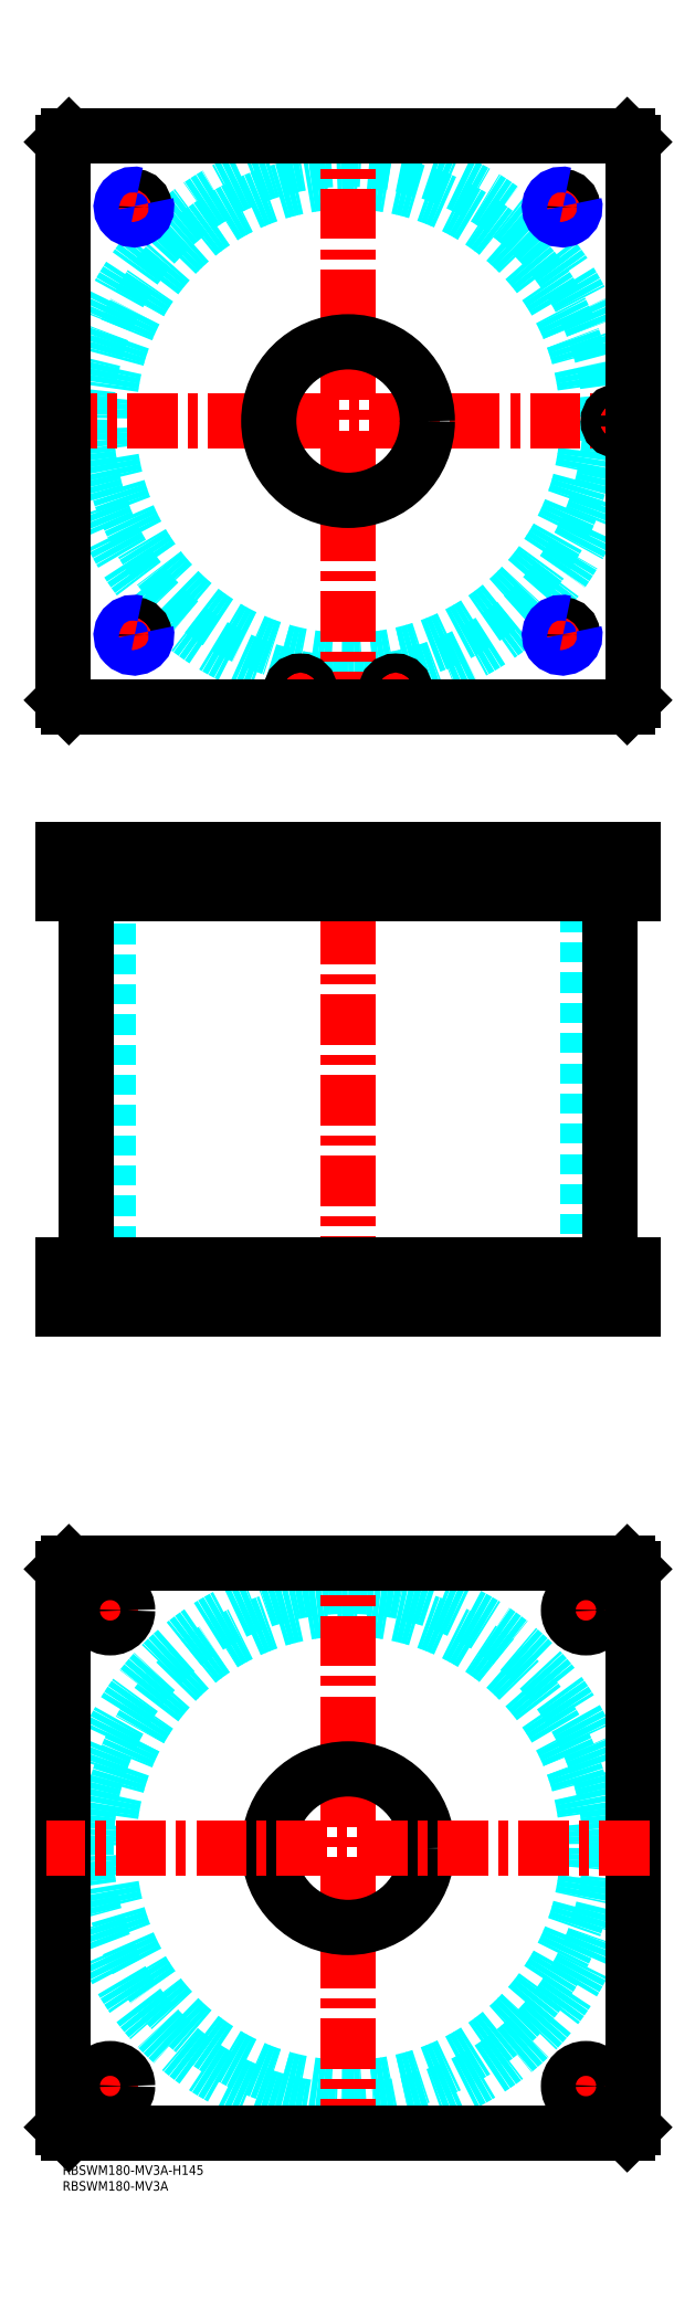
<metadata>
{"format":"dxf","ext":"dxf","renderer":"ezdxf+matplotlib","layout":"modelspace","background":"white","min_lineweight":24,"dpi":150}
</metadata>
<code>
0
SECTION
2
ENTITIES
0
TEXT
8
MSM_PART_NUMBER
10
0
20
-8
30
0
40
3
1
RBSWM180-MV3A
0
TEXT
8
MSM_PART_NUMBER
10
0
20
-3
30
0
40
3
1
RBSWM180-MV3A-H145
0
CIRCLE
8
MSM_DASHED
10
90
20
550
30
0
40
75.5
0
ARC
8
MSM_DASHED
10
90
20
550
30
0
40
82.6
50
1.231
51
358.8
0
LINE
8
MSM_CENTER
10
152.5
20
617.5
30
0
11
162.5
21
617.5
31
0
0
LINE
8
MSM_CENTER
10
157.5
20
612.5
30
0
11
157.5
21
622.5
31
0
0
LINE
8
MSM_CENTER
10
17.5
20
617.5
30
0
11
27.5
21
617.5
31
0
0
LINE
8
MSM_CENTER
10
22.5
20
612.5
30
0
11
22.5
21
622.5
31
0
0
LINE
8
MSM_CENTER
10
-5
20
550
30
0
11
185
21
550
31
0
0
LINE
8
MSM_CENTER
10
175
20
546
30
0
11
175
21
554
31
0
0
LINE
8
MSM_CENTER
10
101
20
465
30
0
11
109
21
465
31
0
0
LINE
8
MSM_CENTER
10
105
20
461
30
0
11
105
21
469
31
0
0
LINE
8
MSM_CENTER
10
71
20
465
30
0
11
79
21
465
31
0
0
LINE
8
MSM_CENTER
10
75
20
461
30
0
11
75
21
469
31
0
0
LINE
8
MSM_CENTER
10
152.5
20
482.5
30
0
11
162.5
21
482.5
31
0
0
LINE
8
MSM_CENTER
10
157.5
20
477.5
30
0
11
157.5
21
487.5
31
0
0
LINE
8
MSM_CENTER
10
17.5
20
482.5
30
0
11
27.5
21
482.5
31
0
0
LINE
8
MSM_CENTER
10
22.5
20
477.5
30
0
11
22.5
21
487.5
31
0
0
LINE
8
MSM_CENTER
10
90
20
455
30
0
11
90
21
645
31
0
0
ARC
8
MSM_CONTINUOUS
10
90
20
550
30
0
40
82.6
50
358.8
51
1.231
0
CIRCLE
8
MSM_CONTINUOUS
10
157.5
20
617.5
30
0
40
3.324
0
CIRCLE
8
MSM_CONTINUOUS
10
22.5
20
617.5
30
0
40
3.324
0
LINE
8
MSM_CONTINUOUS
10
0
20
638
30
0
11
0
21
462
31
0
0
LINE
8
MSM_CONTINUOUS
10
2
20
460
30
0
11
178
21
460
31
0
0
LINE
8
MSM_CONTINUOUS
10
180
20
462
30
0
11
180
21
638
31
0
0
CIRCLE
8
MSM_CONTINUOUS
10
175
20
550
30
0
40
3
0
CIRCLE
8
MSM_CONTINUOUS
10
105
20
465
30
0
40
3
0
CIRCLE
8
MSM_CONTINUOUS
10
75
20
465
30
0
40
3
0
CIRCLE
8
MSM_CONTINUOUS
10
90
20
550
30
0
40
25
0
LINE
8
MSM_CONTINUOUS
10
0
20
462
30
0
11
2
21
460
31
0
0
LINE
8
MSM_CONTINUOUS
10
178
20
460
30
0
11
180
21
462
31
0
0
LINE
8
MSM_CONTINUOUS
10
180
20
638
30
0
11
178
21
640
31
0
0
LINE
8
MSM_CONTINUOUS
10
178
20
640
30
0
11
2
21
640
31
0
0
LINE
8
MSM_CONTINUOUS
10
2
20
640
30
0
11
0
21
638
31
0
0
CIRCLE
8
MSM_CONTINUOUS
10
157.5
20
482.5
30
0
40
3.324
0
CIRCLE
8
MSM_CONTINUOUS
10
22.5
20
482.5
30
0
40
3.324
0
ARC
8
MSM_NARROW
10
157.5
20
482.5
30
0
40
4
50
75
51
15
0
ARC
8
MSM_NARROW
10
157.5
20
617.5
30
0
40
4
50
75
51
15
0
ARC
8
MSM_NARROW
10
22.5
20
617.5
30
0
40
4
50
75
51
15
0
ARC
8
MSM_NARROW
10
22.5
20
482.5
30
0
40
4
50
75
51
15
0
CIRCLE
8
MSM_DASHED
10
90
20
100
30
0
40
82.6
0
CIRCLE
8
MSM_DASHED
10
90
20
100
30
0
40
75.5
0
LINE
8
MSM_CENTER
10
90
20
5
30
0
11
90
21
195
31
0
0
LINE
8
MSM_CENTER
10
8.5
20
175
30
0
11
21.5
21
175
31
0
0
LINE
8
MSM_CENTER
10
15
20
168.5
30
0
11
15
21
181.5
31
0
0
LINE
8
MSM_CENTER
10
158.5
20
25
30
0
11
171.5
21
25
31
0
0
LINE
8
MSM_CENTER
10
165
20
18.5
30
0
11
165
21
31.5
31
0
0
LINE
8
MSM_CENTER
10
8.5
20
25
30
0
11
21.5
21
25
31
0
0
LINE
8
MSM_CENTER
10
15
20
18.5
30
0
11
15
21
31.5
31
0
0
LINE
8
MSM_CENTER
10
158.5
20
175
30
0
11
171.5
21
175
31
0
0
LINE
8
MSM_CENTER
10
165
20
168.5
30
0
11
165
21
181.4
31
0
0
LINE
8
MSM_CONTINUOUS
10
180
20
12
30
0
11
178
21
10
31
0
0
LINE
8
MSM_CONTINUOUS
10
180
20
188
30
0
11
180
21
12
31
0
0
LINE
8
MSM_CONTINUOUS
10
178
20
190
30
0
11
180
21
188
31
0
0
LINE
8
MSM_CONTINUOUS
10
2
20
190
30
0
11
178
21
190
31
0
0
LINE
8
MSM_CONTINUOUS
10
0
20
188
30
0
11
2
21
190
31
0
0
LINE
8
MSM_CONTINUOUS
10
0
20
12
30
0
11
0
21
188
31
0
0
CIRCLE
8
MSM_CONTINUOUS
10
15
20
175
30
0
40
5.5
0
CIRCLE
8
MSM_CONTINUOUS
10
90
20
100
30
0
40
25
0
CIRCLE
8
MSM_CONTINUOUS
10
165
20
25
30
0
40
5.5
0
CIRCLE
8
MSM_CONTINUOUS
10
15
20
25
30
0
40
5.5
0
CIRCLE
8
MSM_CONTINUOUS
10
165
20
175
30
0
40
5.5
0
LINE
8
MSM_CONTINUOUS
10
2
20
10
30
0
11
0
21
12
31
0
0
LINE
8
MSM_CONTINUOUS
10
178
20
10
30
0
11
2
21
10
31
0
0
LINE
8
MSM_CENTER
10
185
20
100
30
0
11
-5
21
100
31
0
0
LINE
8
MSM_DASHED
10
172.5
20
403
30
0
11
172.5
21
401
31
0
0
LINE
8
MSM_DASHED
10
177.5
20
401
30
0
11
177.5
21
403
31
0
0
LINE
8
MSM_DASHED
10
172
20
414.8
30
0
11
172
21
403
31
0
0
LINE
8
MSM_DASHED
10
178
20
403
30
0
11
172
21
403
31
0
0
LINE
8
MSM_DASHED
10
178
20
414.8
30
0
11
178.2
21
415
31
0
0
LINE
8
MSM_DASHED
10
171.8
20
415
30
0
11
172
21
414.8
31
0
0
LINE
8
MSM_DASHED
10
178
20
414.8
30
0
11
172
21
414.8
31
0
0
LINE
8
MSM_DASHED
10
115
20
270
30
0
11
115
21
284
31
0
0
LINE
8
MSM_DASHED
10
65
20
284
30
0
11
65
21
270
31
0
0
LINE
8
MSM_DASHED
10
115
20
401
30
0
11
115
21
415
31
0
0
LINE
8
MSM_DASHED
10
65
20
415
30
0
11
65
21
401
31
0
0
LINE
8
MSM_DASHED
10
154.2
20
414.3
30
0
11
154.2
21
401.7
31
0
0
LINE
8
MSM_DASHED
10
160.8
20
401.7
30
0
11
160.8
21
414.3
31
0
0
LINE
8
MSM_DASHED
10
19.18
20
414.3
30
0
11
19.18
21
401.7
31
0
0
LINE
8
MSM_DASHED
10
25.82
20
401.7
30
0
11
25.82
21
414.3
31
0
0
LINE
8
MSM_DASHED
10
19.18
20
401.7
30
0
11
18.5
21
401
31
0
0
LINE
8
MSM_DASHED
10
26.5
20
401
30
0
11
25.82
21
401.7
31
0
0
LINE
8
MSM_DASHED
10
25.82
20
401.7
30
0
11
19.18
21
401.7
31
0
0
LINE
8
MSM_DASHED
10
160.8
20
414.3
30
0
11
161.5
21
415
31
0
0
LINE
8
MSM_DASHED
10
153.5
20
415
30
0
11
154.2
21
414.3
31
0
0
LINE
8
MSM_DASHED
10
160.8
20
414.3
30
0
11
154.2
21
414.3
31
0
0
LINE
8
MSM_DASHED
10
154.2
20
401.7
30
0
11
153.5
21
401
31
0
0
LINE
8
MSM_DASHED
10
161.5
20
401
30
0
11
160.8
21
401.7
31
0
0
LINE
8
MSM_DASHED
10
160.8
20
401.7
30
0
11
154.2
21
401.7
31
0
0
LINE
8
MSM_DASHED
10
25.82
20
414.3
30
0
11
26.5
21
415
31
0
0
LINE
8
MSM_DASHED
10
18.5
20
415
30
0
11
19.18
21
414.3
31
0
0
LINE
8
MSM_DASHED
10
25.82
20
414.3
30
0
11
19.18
21
414.3
31
0
0
LINE
8
MSM_DASHED
10
14.5
20
401
30
0
11
14.5
21
284
31
0
0
LINE
8
MSM_DASHED
10
165.5
20
284
30
0
11
165.5
21
401
31
0
0
LINE
8
MSM_DASHED
10
9.5
20
284
30
0
11
9.5
21
270
31
0
0
LINE
8
MSM_DASHED
10
20.5
20
270
30
0
11
20.5
21
284
31
0
0
LINE
8
MSM_DASHED
10
159.5
20
284
30
0
11
159.5
21
270
31
0
0
LINE
8
MSM_DASHED
10
170.5
20
270
30
0
11
170.5
21
284
31
0
0
LINE
8
MSM_DASHED
10
102.5
20
403
30
0
11
102.5
21
401
31
0
0
LINE
8
MSM_DASHED
10
107.5
20
401
30
0
11
107.5
21
403
31
0
0
LINE
8
MSM_DASHED
10
72.5
20
403
30
0
11
72.5
21
401
31
0
0
LINE
8
MSM_DASHED
10
77.5
20
401
30
0
11
77.5
21
403
31
0
0
LINE
8
MSM_DASHED
10
102
20
414.8
30
0
11
102
21
403
31
0
0
LINE
8
MSM_DASHED
10
108
20
403
30
0
11
108
21
414.8
31
0
0
LINE
8
MSM_DASHED
10
108
20
403
30
0
11
102
21
403
31
0
0
LINE
8
MSM_DASHED
10
72
20
414.8
30
0
11
72
21
403
31
0
0
LINE
8
MSM_DASHED
10
78
20
403
30
0
11
78
21
414.8
31
0
0
LINE
8
MSM_DASHED
10
78
20
403
30
0
11
72
21
403
31
0
0
LINE
8
MSM_DASHED
10
78
20
414.8
30
0
11
78.2
21
415
31
0
0
LINE
8
MSM_DASHED
10
71.8
20
415
30
0
11
72
21
414.8
31
0
0
LINE
8
MSM_DASHED
10
78
20
414.8
30
0
11
72
21
414.8
31
0
0
LINE
8
MSM_DASHED
10
108
20
414.8
30
0
11
108.2
21
415
31
0
0
LINE
8
MSM_DASHED
10
101.8
20
415
30
0
11
102
21
414.8
31
0
0
LINE
8
MSM_DASHED
10
108
20
414.8
30
0
11
102
21
414.8
31
0
0
LINE
8
MSM_DASHED
10
161.5
20
415
30
0
11
161.5
21
401
31
0
0
LINE
8
MSM_DASHED
10
153.5
20
415
30
0
11
153.5
21
401
31
0
0
LINE
8
MSM_DASHED
10
26.5
20
415
30
0
11
26.5
21
401
31
0
0
LINE
8
MSM_DASHED
10
18.5
20
415
30
0
11
18.5
21
401
31
0
0
LINE
8
MSM_CENTER
10
175
20
416
30
0
11
175
21
400
31
0
0
LINE
8
MSM_CENTER
10
105
20
416
30
0
11
105
21
400
31
0
0
LINE
8
MSM_CENTER
10
75
20
416
30
0
11
75
21
400
31
0
0
LINE
8
MSM_CENTER
10
157.5
20
416
30
0
11
157.5
21
400
31
0
0
LINE
8
MSM_CENTER
10
22.5
20
416
30
0
11
22.5
21
400
31
0
0
LINE
8
MSM_CENTER
10
90
20
420
30
0
11
90
21
265
31
0
0
LINE
8
MSM_CENTER
10
165
20
269
30
0
11
165
21
285
31
0
0
LINE
8
MSM_CENTER
10
15
20
269
30
0
11
15
21
285
31
0
0
LINE
8
MSM_CONTINUOUS
10
7.4
20
401
30
0
11
7.4
21
284
31
0
0
LINE
8
MSM_CONTINUOUS
10
172.6
20
284
30
0
11
172.6
21
401
31
0
0
LINE
8
MSM_CONTINUOUS
10
0
20
284
30
0
11
180
21
284
31
0
0
LINE
8
MSM_CONTINUOUS
10
0
20
270
30
0
11
180
21
270
31
0
0
LINE
8
MSM_CONTINUOUS
10
180
20
284
30
0
11
180
21
270
31
0
0
LINE
8
MSM_CONTINUOUS
10
178
20
284
30
0
11
178
21
270
31
0
0
LINE
8
MSM_CONTINUOUS
10
180
20
401
30
0
11
180
21
415
31
0
0
LINE
8
MSM_CONTINUOUS
10
178
20
401
30
0
11
178
21
415
31
0
0
LINE
8
MSM_CONTINUOUS
10
0
20
415
30
0
11
180
21
415
31
0
0
LINE
8
MSM_CONTINUOUS
10
0
20
401
30
0
11
0
21
415
31
0
0
LINE
8
MSM_CONTINUOUS
10
0
20
401
30
0
11
180
21
401
31
0
0
LINE
8
MSM_CONTINUOUS
10
2
20
401
30
0
11
2
21
415
31
0
0
LINE
8
MSM_CONTINUOUS
10
2
20
284
30
0
11
2
21
270
31
0
0
LINE
8
MSM_CONTINUOUS
10
0
20
284
30
0
11
0
21
270
31
0
0
VIEWPORT
8
0
10
145.3
20
101.8
30
0
40
467.1
41
222.2
68
     1
69
     1
0
VIEWPORT
8
MSM_DIMENSION
10
145.3
20
101.8
30
0
40
232.5
41
162.9
68
     2
69
     2
0
ENDSEC
0
EOF

</code>
